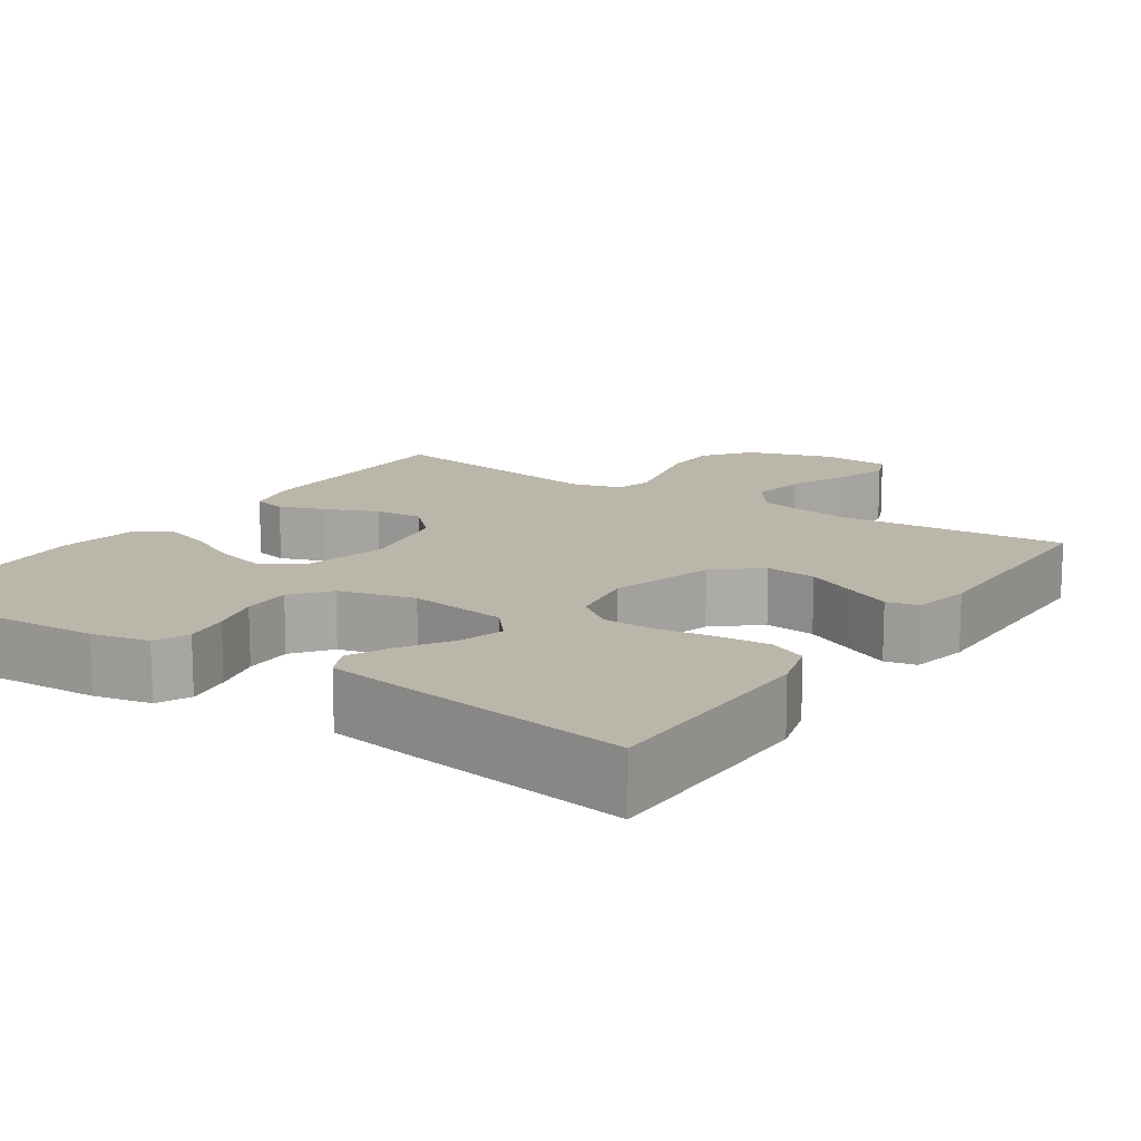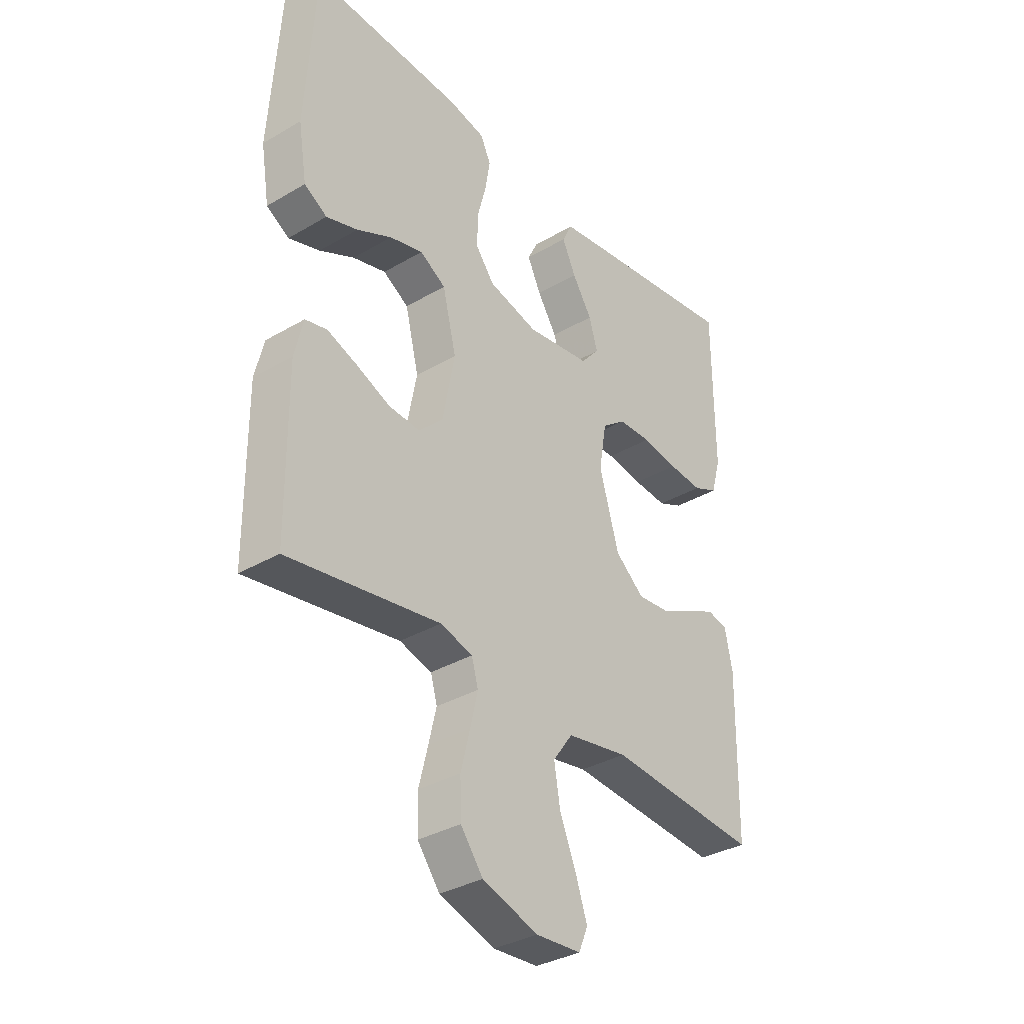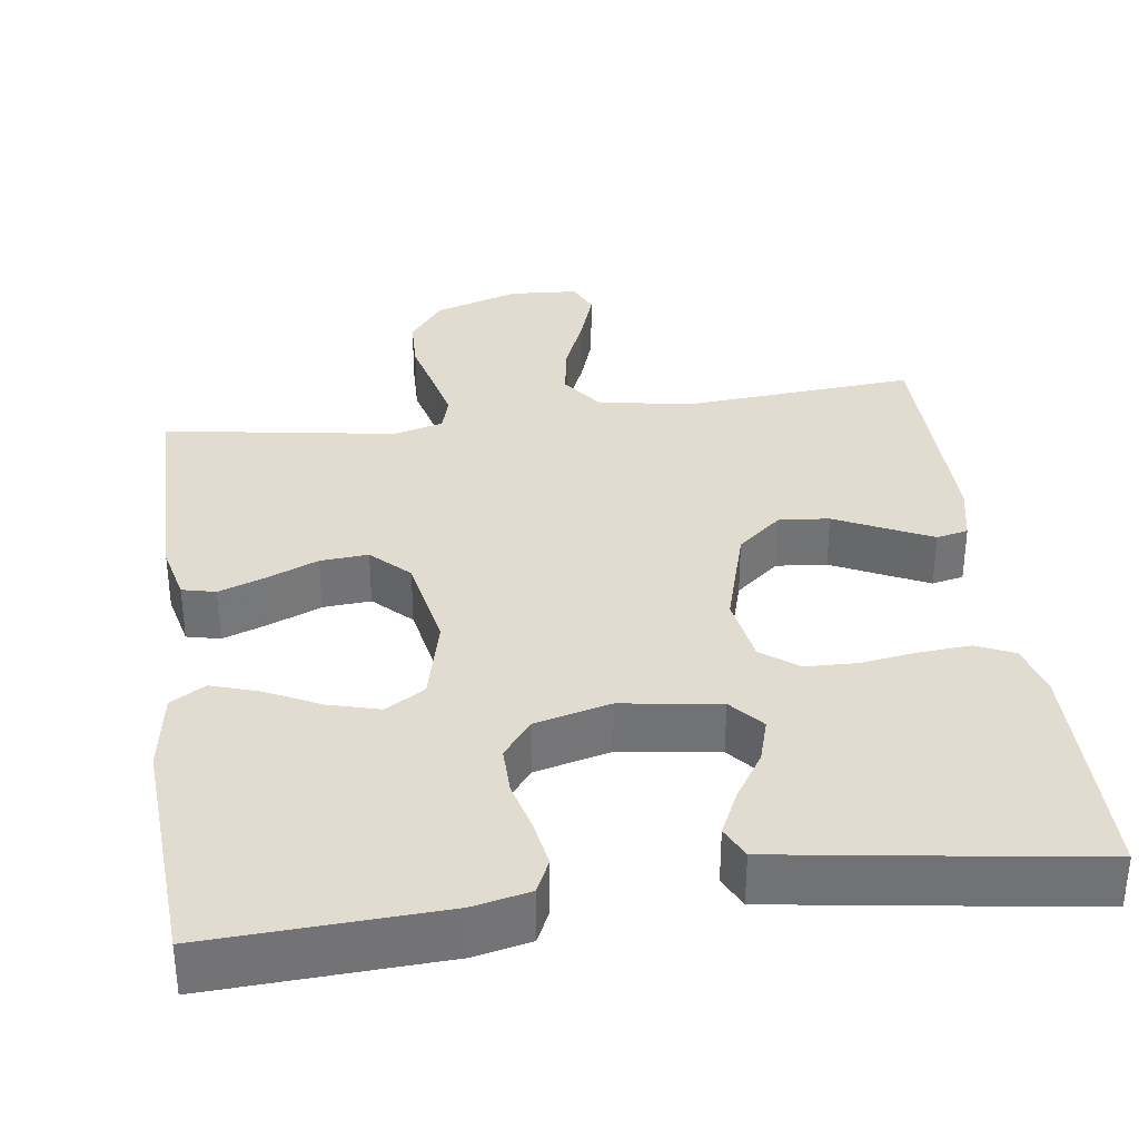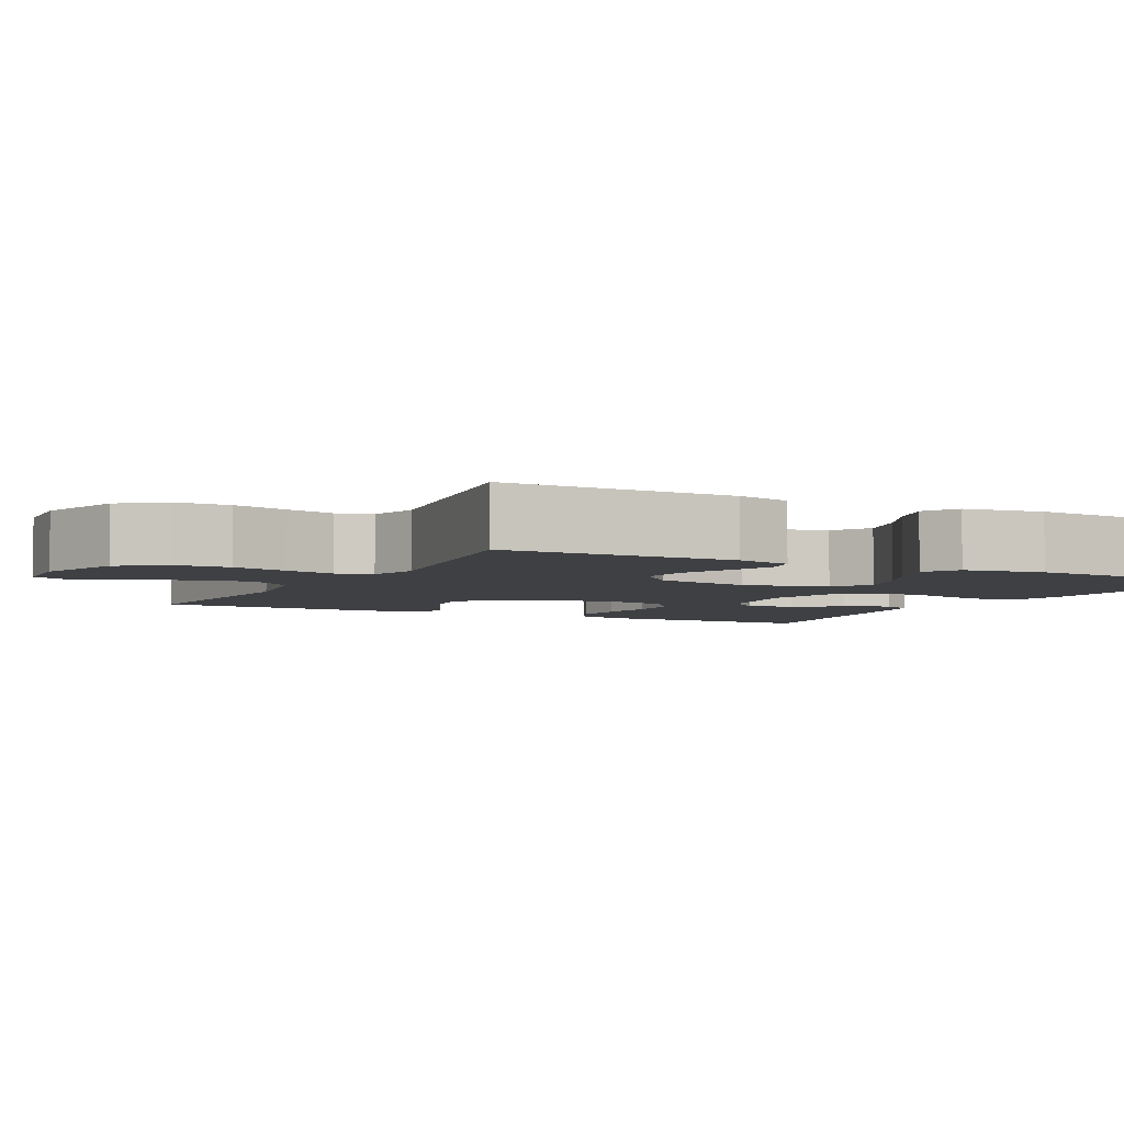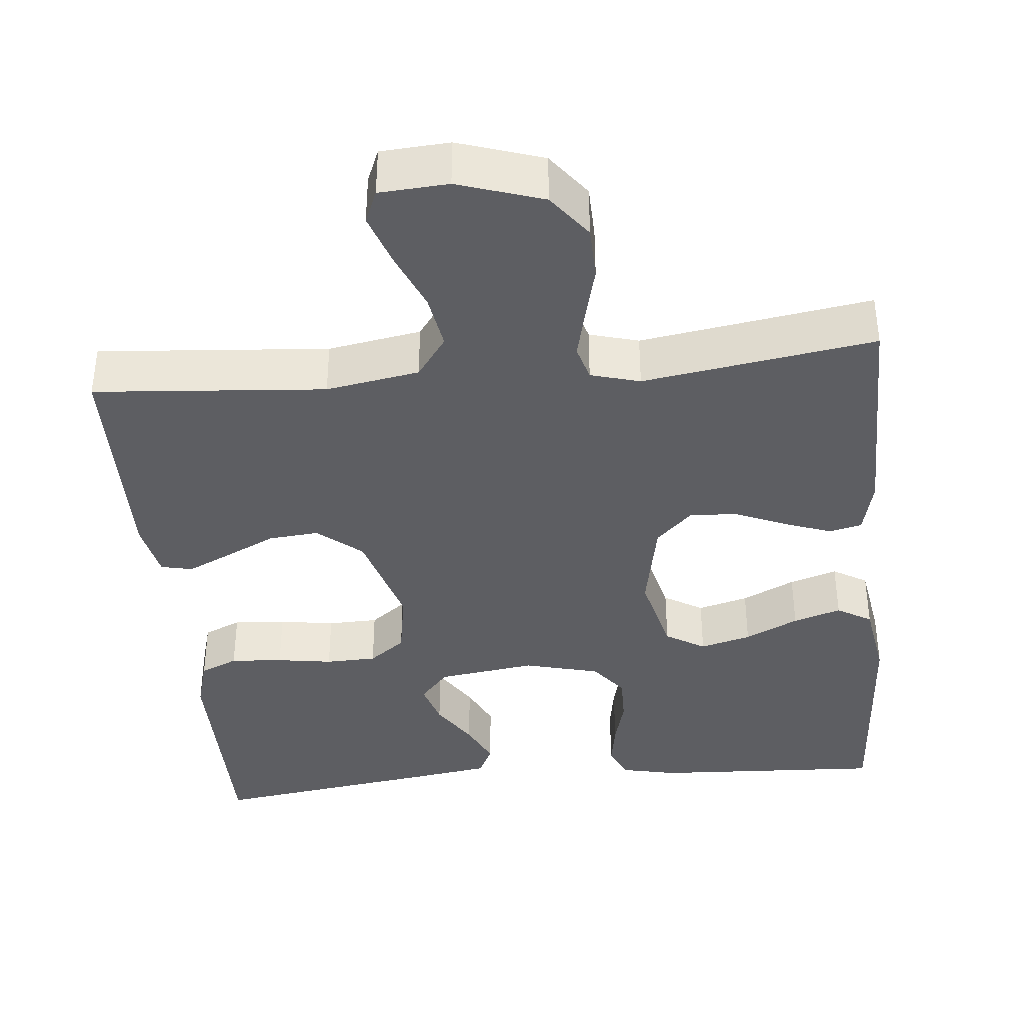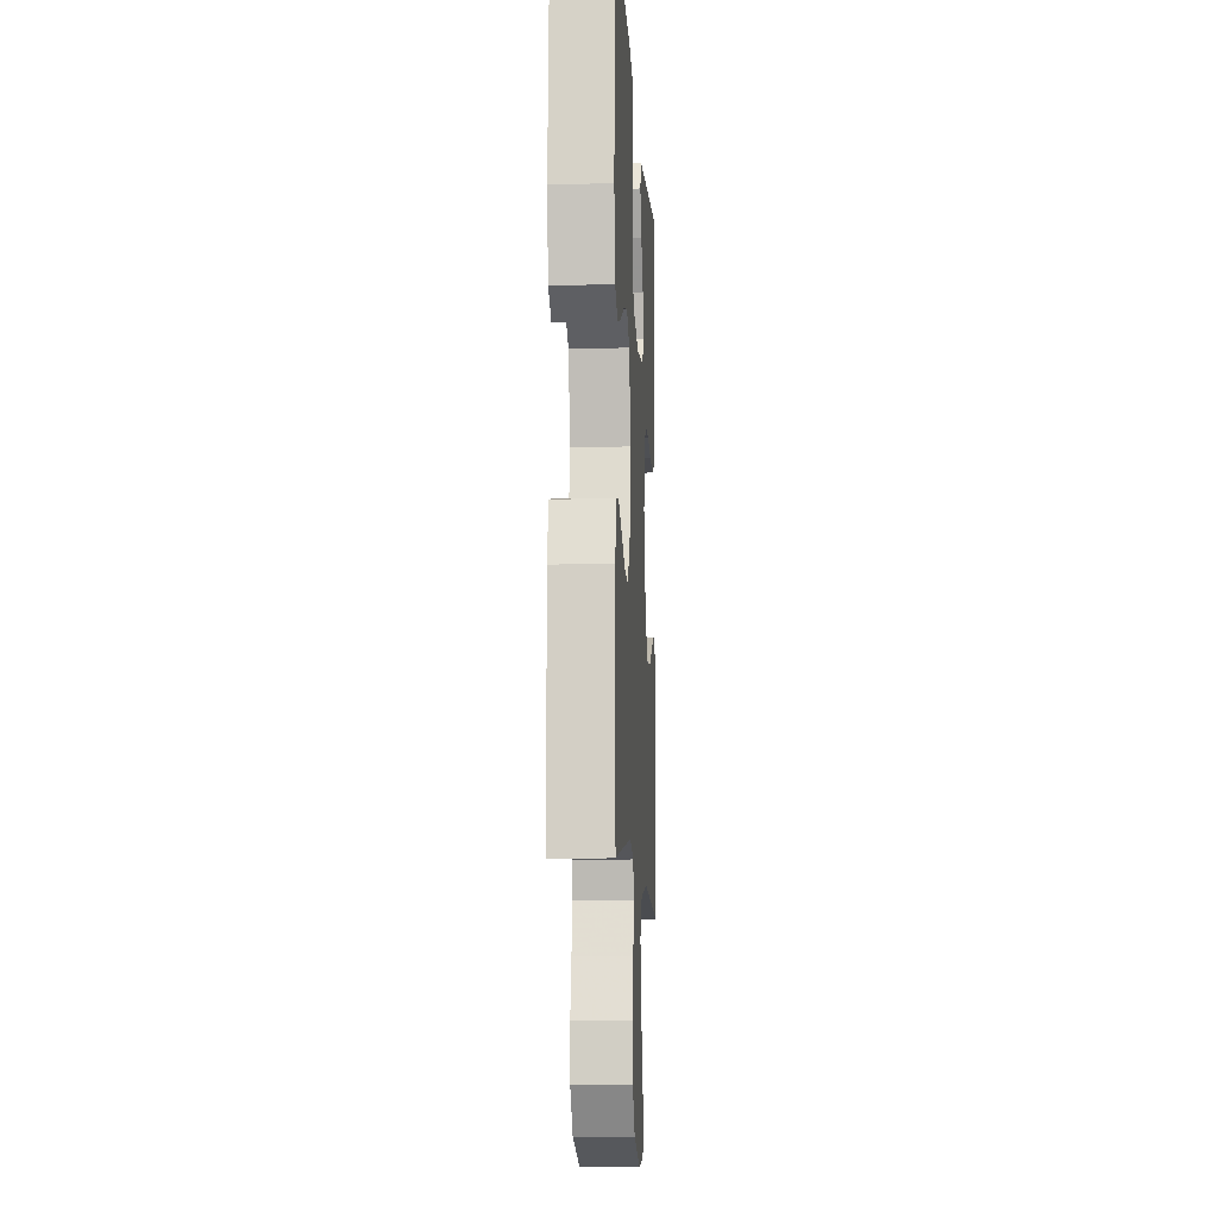
<metadata>
{"format":"obj","ext":"obj","renderer":"f3d","projection":"perspective","resolution":1024,"background":"white","views":[{"elev":13.9,"azim":33.9,"up":"+Y"},{"elev":-34.5,"azim":-51.7,"up":"+Z"},{"elev":34.5,"azim":-7.7,"up":"+Y"},{"elev":-4.6,"azim":-117.6,"up":"+Y"},{"elev":-38.4,"azim":-174.5,"up":"+Y"},{"elev":-10.1,"azim":-86.7,"up":"+Z"}]}
</metadata>
<code>
v -0.5 0.07 0.5
v -0.2 0.07 0.485
v -0.127 0.07 0.469
v -0.107 0.07 0.426
v -0.117 0.07 0.366
v -0.134 0.07 0.301
v -0.135 0.07 0.238
v -0.098 0.07 0.19
v 0 0.07 0.165
v 0.127 0.07 0.183
v 0.164 0.07 0.226
v 0.147 0.07 0.283
v 0.108 0.07 0.344
v 0.081 0.07 0.401
v 0.101 0.07 0.442
v 0.2 0.07 0.457
v 0.5 0.07 0.5
v 0.501 0.07 0.2
v 0.482 0.07 0.133
v 0.433 0.07 0.111
v 0.365 0.07 0.116
v 0.293 0.07 0.127
v 0.227 0.07 0.125
v 0.18 0.07 0.089
v 0.165 0.07 0
v 0.204 0.07 -0.134
v 0.261 0.07 -0.182
v 0.326 0.07 -0.176
v 0.392 0.07 -0.144
v 0.449 0.07 -0.117
v 0.49 0.07 -0.126
v 0.505 0.07 -0.2
v 0.5 0.07 -0.5
v 0.2 0.07 -0.476
v 0.079 0.07 -0.497
v 0.04 0.07 -0.551
v 0.052 0.07 -0.623
v 0.084 0.07 -0.7
v 0.107 0.07 -0.768
v 0.089 0.07 -0.811
v 0 0.07 -0.817
v -0.11 0.07 -0.781
v -0.154 0.07 -0.723
v -0.156 0.07 -0.653
v -0.138 0.07 -0.581
v -0.123 0.07 -0.517
v -0.136 0.07 -0.471
v -0.2 0.07 -0.453
v -0.5 0.07 -0.5
v -0.502 0.07 -0.2
v -0.485 0.07 -0.128
v -0.442 0.07 -0.118
v -0.382 0.07 -0.14
v -0.316 0.07 -0.168
v -0.254 0.07 -0.173
v -0.206 0.07 -0.126
v -0.182 0.07 0
v -0.209 0.07 0.11
v -0.26 0.07 0.141
v -0.326 0.07 0.123
v -0.395 0.07 0.089
v -0.457 0.07 0.069
v -0.502 0.07 0.096
v -0.519 0.07 0.2
v -0.5 0 0.5
v -0.2 0 0.485
v -0.127 0 0.469
v -0.107 0 0.426
v -0.117 0 0.366
v -0.134 0 0.301
v -0.135 0 0.238
v -0.098 0 0.19
v 0 0 0.165
v 0.127 0 0.183
v 0.164 0 0.226
v 0.147 0 0.283
v 0.108 0 0.344
v 0.081 0 0.401
v 0.101 0 0.442
v 0.2 0 0.457
v 0.5 0 0.5
v 0.501 0 0.2
v 0.482 0 0.133
v 0.433 0 0.111
v 0.365 0 0.116
v 0.293 0 0.127
v 0.227 0 0.125
v 0.18 0 0.089
v 0.165 0 0
v 0.204 0 -0.134
v 0.261 0 -0.182
v 0.326 0 -0.176
v 0.392 0 -0.144
v 0.449 0 -0.117
v 0.49 0 -0.126
v 0.505 0 -0.2
v 0.5 0 -0.5
v 0.2 0 -0.476
v 0.079 0 -0.497
v 0.04 0 -0.551
v 0.052 0 -0.623
v 0.084 0 -0.7
v 0.107 0 -0.768
v 0.089 0 -0.811
v 0 0 -0.817
v -0.11 0 -0.781
v -0.154 0 -0.723
v -0.156 0 -0.653
v -0.138 0 -0.581
v -0.123 0 -0.517
v -0.136 0 -0.471
v -0.2 0 -0.453
v -0.5 0 -0.5
v -0.502 0 -0.2
v -0.485 0 -0.128
v -0.442 0 -0.118
v -0.382 0 -0.14
v -0.316 0 -0.168
v -0.254 0 -0.173
v -0.206 0 -0.126
v -0.182 0 0
v -0.209 0 0.11
v -0.26 0 0.141
v -0.326 0 0.123
v -0.395 0 0.089
v -0.457 0 0.069
v -0.502 0 0.096
v -0.519 0 0.2
f 4 5 6
f 3 4 6
f 2 3 6
f 1 2 6
f 64 1 6
f 63 64 6
f 62 63 6
f 61 62 6
f 60 61 6
f 59 60 6 7
f 58 59 7 8
f 57 58 8 9
f 56 57 9 10
f 55 56 10
f 52 53 54
f 51 52 54
f 50 51 54
f 49 50 54
f 48 49 54
f 47 48 54 55
f 43 44 45
f 42 43 45
f 41 42 45
f 40 41 45
f 39 40 45
f 38 39 45
f 37 38 45
f 36 37 45 46
f 35 36 46 47
f 32 33 34
f 31 32 34
f 30 31 34
f 29 30 34
f 28 29 34
f 34 35 47
f 28 34 47
f 27 28 47
f 20 21 22
f 19 20 22
f 18 19 22
f 17 18 22
f 16 17 22
f 15 16 22
f 14 15 22
f 13 14 22
f 12 13 22
f 11 12 22 23
f 10 11 23 24
f 26 27 47 55
f 25 26 55
f 10 24 25 55
f 70 69 68
f 70 68 67
f 70 67 66
f 70 66 65
f 70 65 128
f 70 128 127
f 70 127 126
f 70 126 125
f 70 125 124
f 71 70 124 123
f 72 71 123 122
f 73 72 122 121
f 74 73 121 120
f 74 120 119
f 118 117 116
f 118 116 115
f 118 115 114
f 118 114 113
f 118 113 112
f 119 118 112 111
f 109 108 107
f 109 107 106
f 109 106 105
f 109 105 104
f 109 104 103
f 109 103 102
f 109 102 101
f 110 109 101 100
f 111 110 100 99
f 98 97 96
f 98 96 95
f 98 95 94
f 98 94 93
f 98 93 92
f 111 99 98
f 111 98 92
f 111 92 91
f 86 85 84
f 86 84 83
f 86 83 82
f 86 82 81
f 86 81 80
f 86 80 79
f 86 79 78
f 86 78 77
f 86 77 76
f 87 86 76 75
f 88 87 75 74
f 119 111 91 90
f 119 90 89
f 119 89 88 74
f 1 65 66 2
f 2 66 67 3
f 3 67 68 4
f 4 68 69 5
f 5 69 70 6
f 6 70 71 7
f 7 71 72 8
f 8 72 73 9
f 9 73 74 10
f 10 74 75 11
f 11 75 76 12
f 12 76 77 13
f 13 77 78 14
f 14 78 79 15
f 15 79 80 16
f 16 80 81 17
f 17 81 82 18
f 18 82 83 19
f 19 83 84 20
f 20 84 85 21
f 21 85 86 22
f 22 86 87 23
f 23 87 88 24
f 24 88 89 25
f 25 89 90 26
f 26 90 91 27
f 27 91 92 28
f 28 92 93 29
f 29 93 94 30
f 30 94 95 31
f 31 95 96 32
f 32 96 97 33
f 33 97 98 34
f 34 98 99 35
f 35 99 100 36
f 36 100 101 37
f 37 101 102 38
f 38 102 103 39
f 39 103 104 40
f 40 104 105 41
f 41 105 106 42
f 42 106 107 43
f 43 107 108 44
f 44 108 109 45
f 45 109 110 46
f 46 110 111 47
f 47 111 112 48
f 48 112 113 49
f 49 113 114 50
f 50 114 115 51
f 51 115 116 52
f 52 116 117 53
f 53 117 118 54
f 54 118 119 55
f 55 119 120 56
f 56 120 121 57
f 57 121 122 58
f 58 122 123 59
f 59 123 124 60
f 60 124 125 61
f 61 125 126 62
f 62 126 127 63
f 63 127 128 64
f 64 128 65 1

</code>
